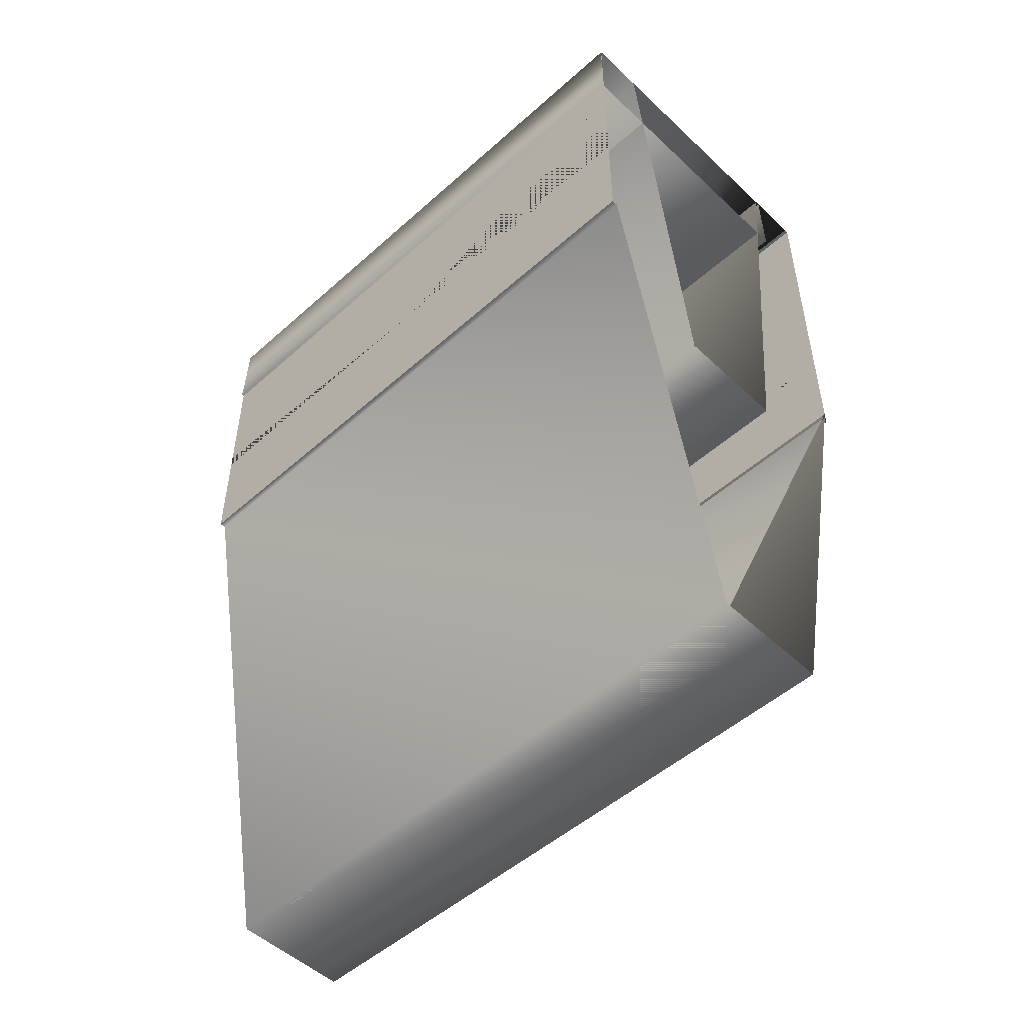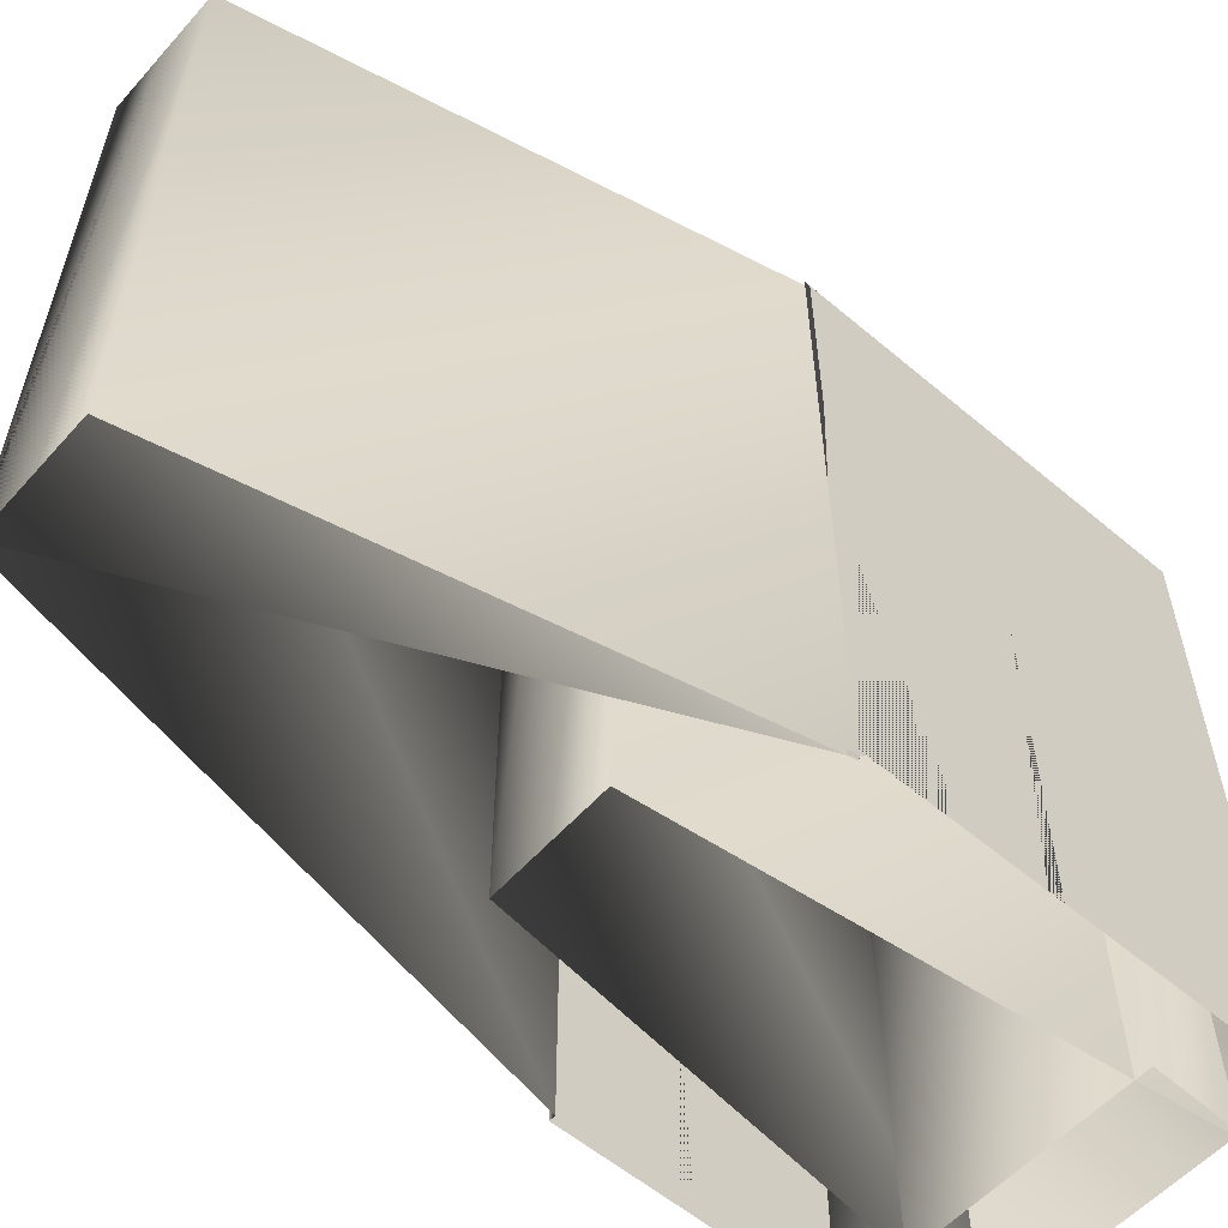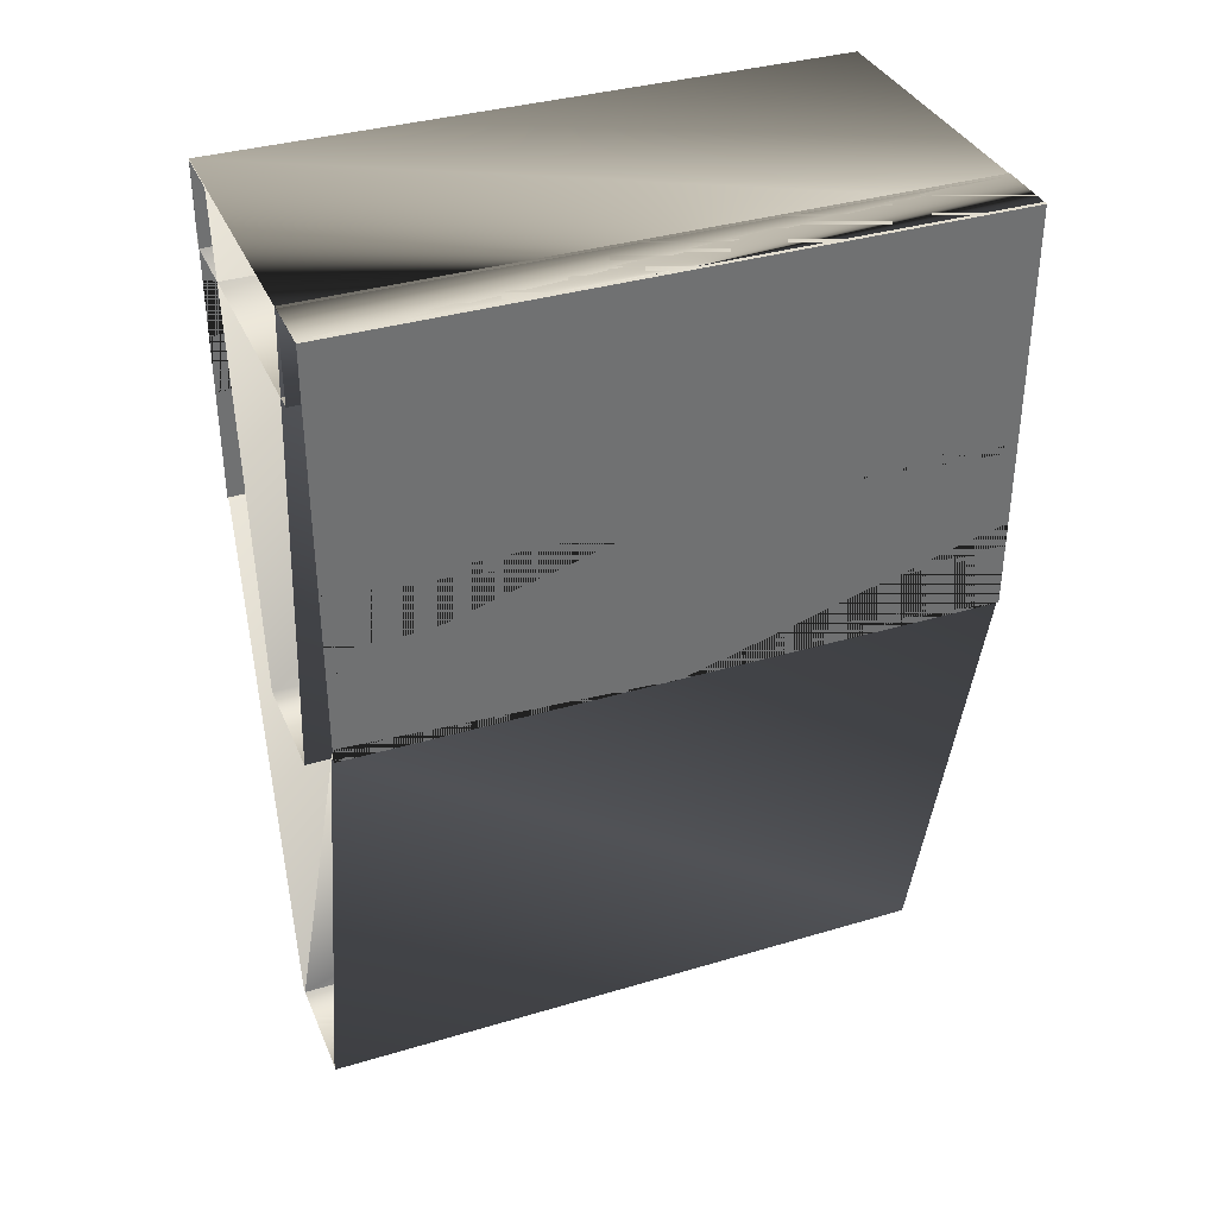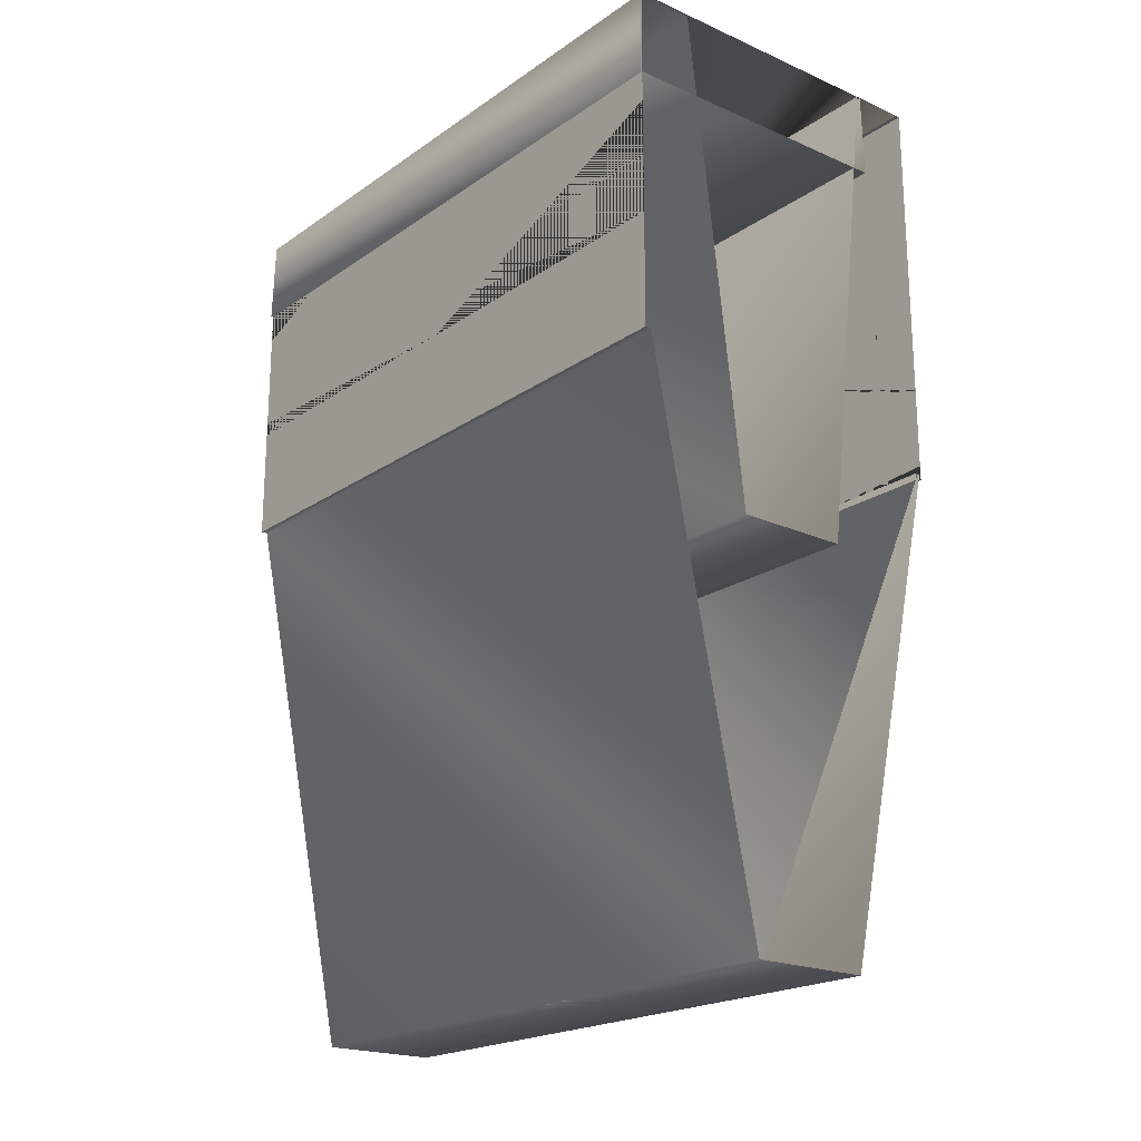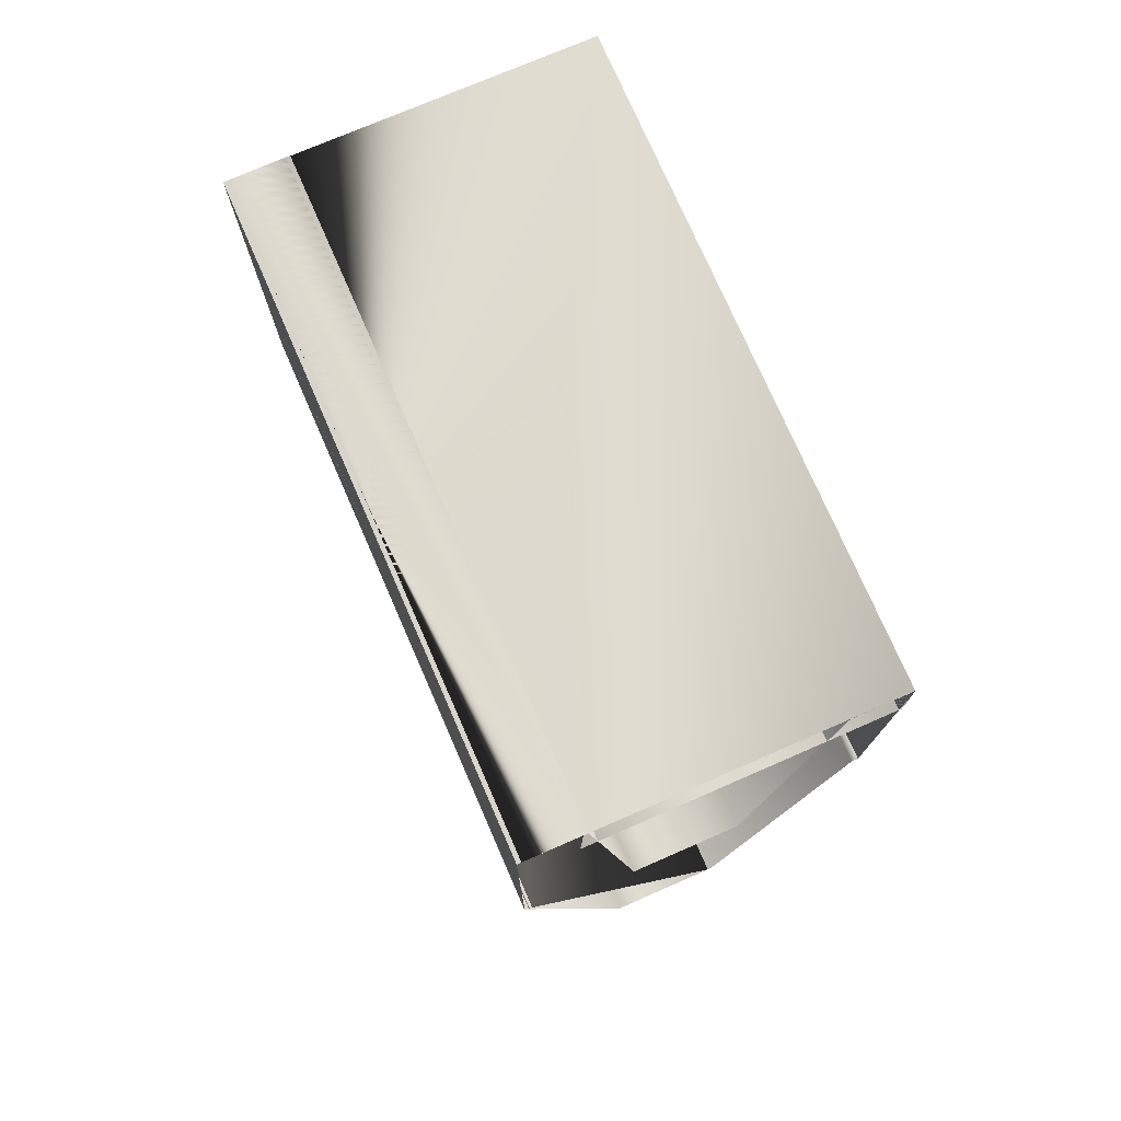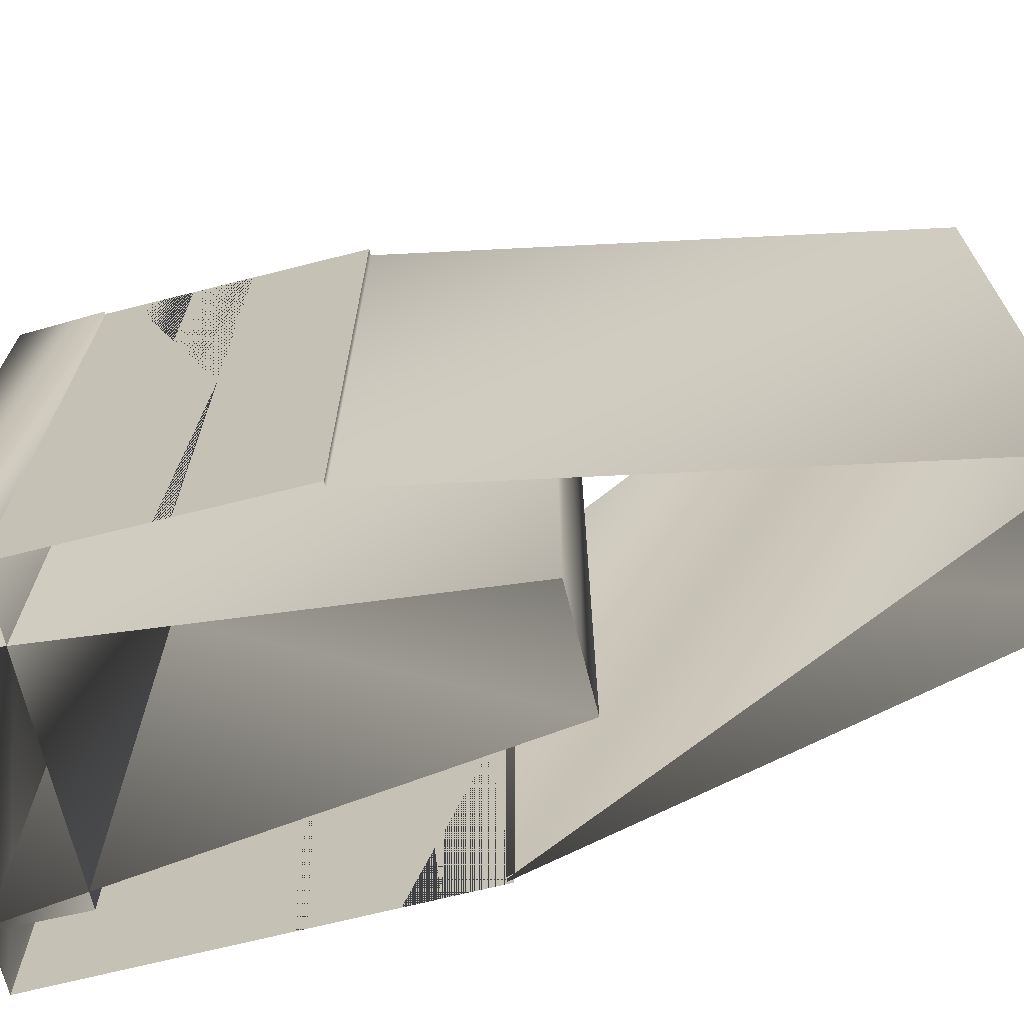
<metadata>
{"format":"obj","ext":"obj","renderer":"f3d","projection":"perspective","resolution":1024,"background":"white","views":[{"elev":-50.7,"azim":-45.8,"up":"+Y"},{"elev":-57.5,"azim":48.8,"up":"+Z"},{"elev":36.1,"azim":68.7,"up":"+Y"},{"elev":-20.5,"azim":-39.2,"up":"+Y"},{"elev":75.7,"azim":156.4,"up":"+Y"},{"elev":-69.1,"azim":-75.8,"up":"+Z"}]}
</metadata>
<code>
o Cube
g Cube
v 0.05187 0.2797 0.5
v 0.05187 0.2797 -0.5
v 0.04907 0.2797 0.5
v -0.1299 -0.5 0.5
v -0.2209 -0.5 0.5
v -0.3118 -0.5 0.5
v 0.04545 0.2797 0.5
v -0.5 0.3539 -0.5
v 0.04265 0.2797 0.5
v -0.1364 -0.5 0.5
v -0.2273 -0.5 0.5
v -0.3182 -0.5 0.5
v -0.49 0.3539 0.5
v -0.5 0.3539 0.5
v -0.49 0.3539 -0.5
v -0.3182 -0.5 -0.5
v -0.2273 -0.5 -0.5
v -0.1364 -0.5 -0.5
v 0.04265 0.2797 -0.5
v 0.04545 0.2797 -0.5
v -0.3118 -0.5 -0.5
v -0.2209 -0.5 -0.5
v -0.1299 -0.5 -0.5
v 0.04907 0.2797 -0.5
v -0.5 0.8982 0.5
v -0.5 0.8982 -0.5
v -0.4091 0.8982 0.5
v -0.3182 0.1206 0.5
v -0.2273 0.1206 0.5
v -0.1364 0.1206 0.5
v -0.04545 0.9072 0.5
v 0.04545 0.9072 0.5
v 0.05187 0.9072 -0.5
v -0.5001 0.8998 0.5
v -0.504 0.7647 0.5
v -0.03576 0.7711 0.5
v -0.03904 0.9072 0.5
v 0.05187 0.9072 0.5
v -0.4091 0.8982 -0.5
v -0.3182 0.1206 -0.5
v -0.2273 0.1206 -0.5
v -0.1364 0.1206 -0.5
v -0.04545 0.9072 -0.5
v 0.04545 0.9072 -0.5
v -0.5001 0.8998 -0.5
v -0.504 0.7647 -0.5
v -0.03576 0.7711 -0.5
v -0.03904 0.9072 -0.5
v 0.05187 0.3706 0.5
v 0.05187 0.4615 0.5
v 0.05187 0.5524 0.5
v 0.05187 0.2708 0.5
v 0.05187 0.3618 0.5
v 0.05187 0.4527 0.5
v 0.05187 0.5436 0.5
v 0.05187 0.6345 0.5
v 0.05187 0.7254 0.5
v 0.05187 0.8163 0.5
v 0.05187 0.3706 -0.5
v 0.05187 0.4615 -0.5
v 0.05187 0.5524 -0.5
v 0.05187 0.2708 -0.5
v 0.05187 0.3618 -0.5
v 0.05187 0.4527 -0.5
v 0.05187 0.5436 -0.5
v 0.05187 0.6345 -0.5
v 0.05187 0.7254 -0.5
v 0.05187 0.8163 -0.5
v -0.5 0.4448 0.5
v -0.5 0.5357 0.5
v -0.5 0.6266 0.5
v -0.5 0.7175 0.5
v -0.5 0.8084 0.5
v -0.5 0.8994 0.5
v -0.5 0.5346 0.5
v -0.5 0.6255 0.5
v -0.5 0.7164 0.5
v -0.5 0.8073 0.5
v -0.5 0.8073 -0.5
v -0.5 0.7164 -0.5
v -0.5 0.6255 -0.5
v -0.5 0.5346 -0.5
v -0.5 0.8994 -0.5
v -0.5 0.8084 -0.5
v -0.5 0.7175 -0.5
v -0.5 0.6266 -0.5
v -0.5 0.5357 -0.5
v -0.5 0.4448 -0.5
f 38 33 48
f 27 26 25
f 27 39 26
f 28 39 27
f 28 40 39
f 29 40 28
f 29 41 40
f 30 41 29
f 30 42 41
f 31 42 30
f 31 43 42
f 32 43 31
f 32 44 43
f 34 44 32
f 34 45 44
f 35 45 34
f 35 46 45
f 36 46 35
f 36 47 46
f 37 47 36
f 37 48 47
f 38 48 37
f 24 2 1
f 3 24 1
f 24 3 23
f 3 4 23
f 22 23 4
f 5 22 4
f 22 5 21
f 5 6 21
f 20 21 6
f 7 20 6
f 7 19 20
f 9 19 7
f 19 9 18
f 9 10 18
f 17 18 10
f 11 17 10
f 17 11 16
f 11 12 16
f 15 16 12
f 13 15 12
f 15 13 8
f 13 14 8
f 49 1 2
f 49 2 59
f 50 49 59
f 50 59 60
f 51 50 60
f 51 60 61
f 52 51 61
f 52 61 62
f 53 52 62
f 53 62 63
f 54 53 63
f 54 63 64
f 55 54 64
f 55 64 65
f 56 55 65
f 56 65 66
f 57 56 66
f 57 66 67
f 58 57 67
f 58 67 68
f 38 58 68
f 38 68 33
f 88 8 14
f 88 14 69
f 87 88 69
f 87 69 70
f 86 87 70
f 86 70 71
f 85 86 71
f 85 71 72
f 84 85 72
f 84 72 73
f 83 84 73
f 83 73 74
f 82 83 74
f 82 74 75
f 81 82 75
f 81 75 76
f 80 81 76
f 80 76 77
f 79 80 77
f 79 77 78
f 26 79 78
f 26 78 25

</code>
